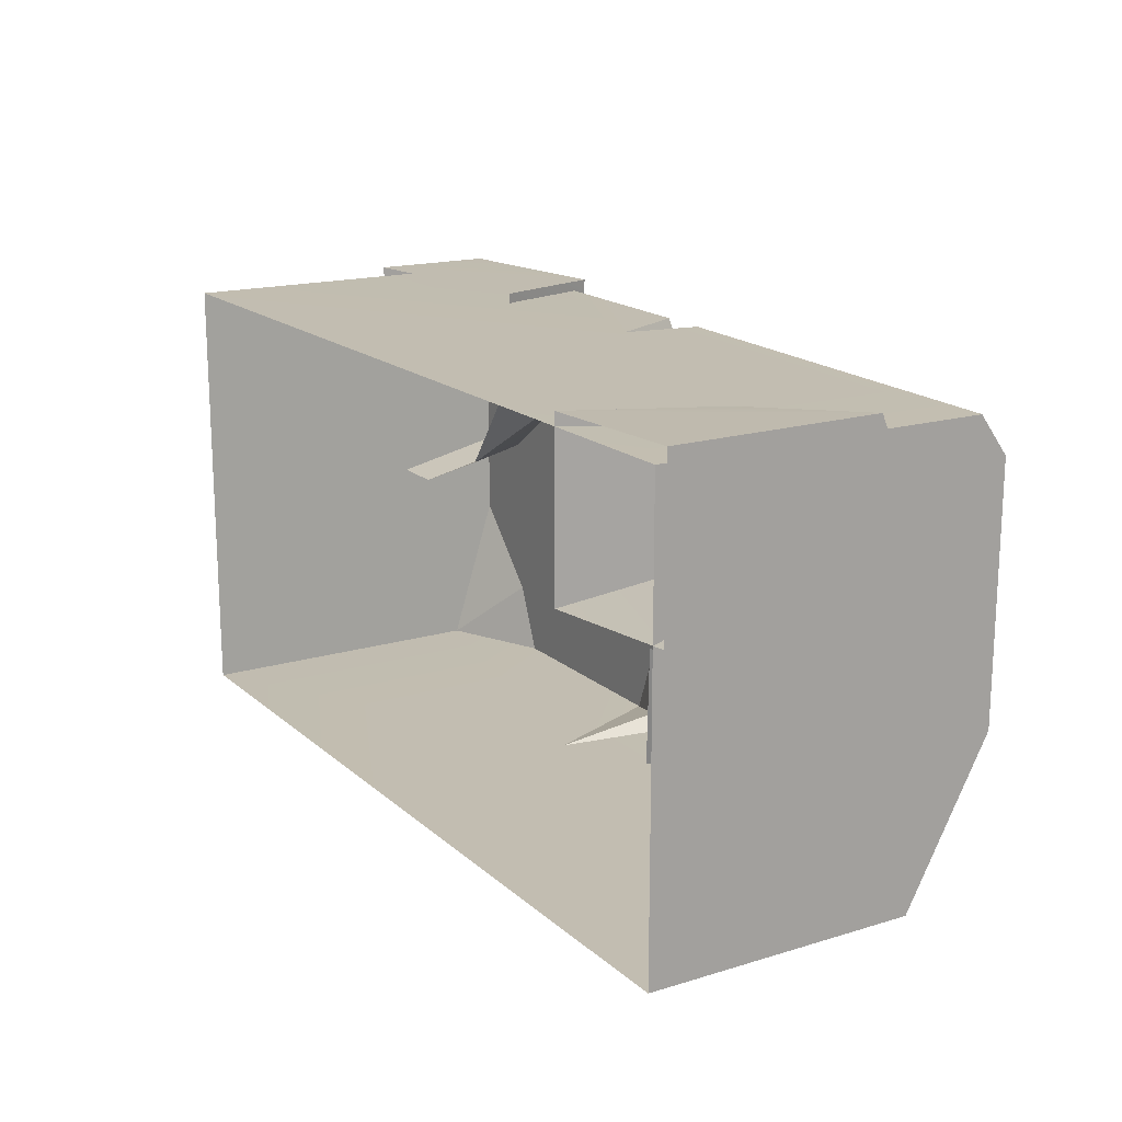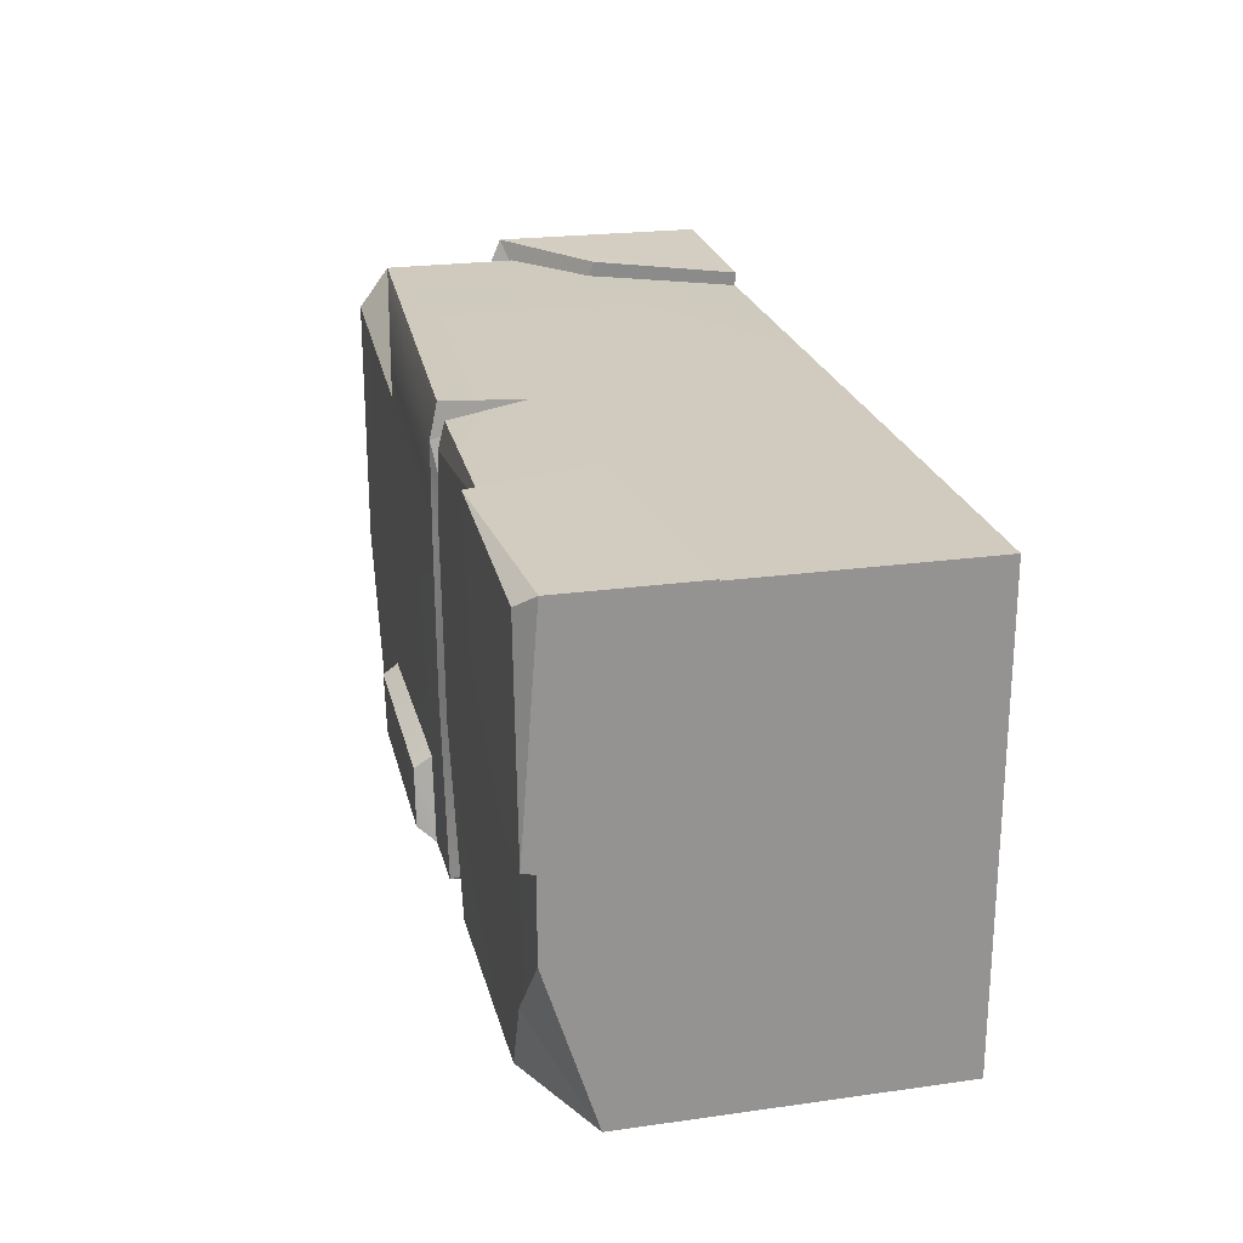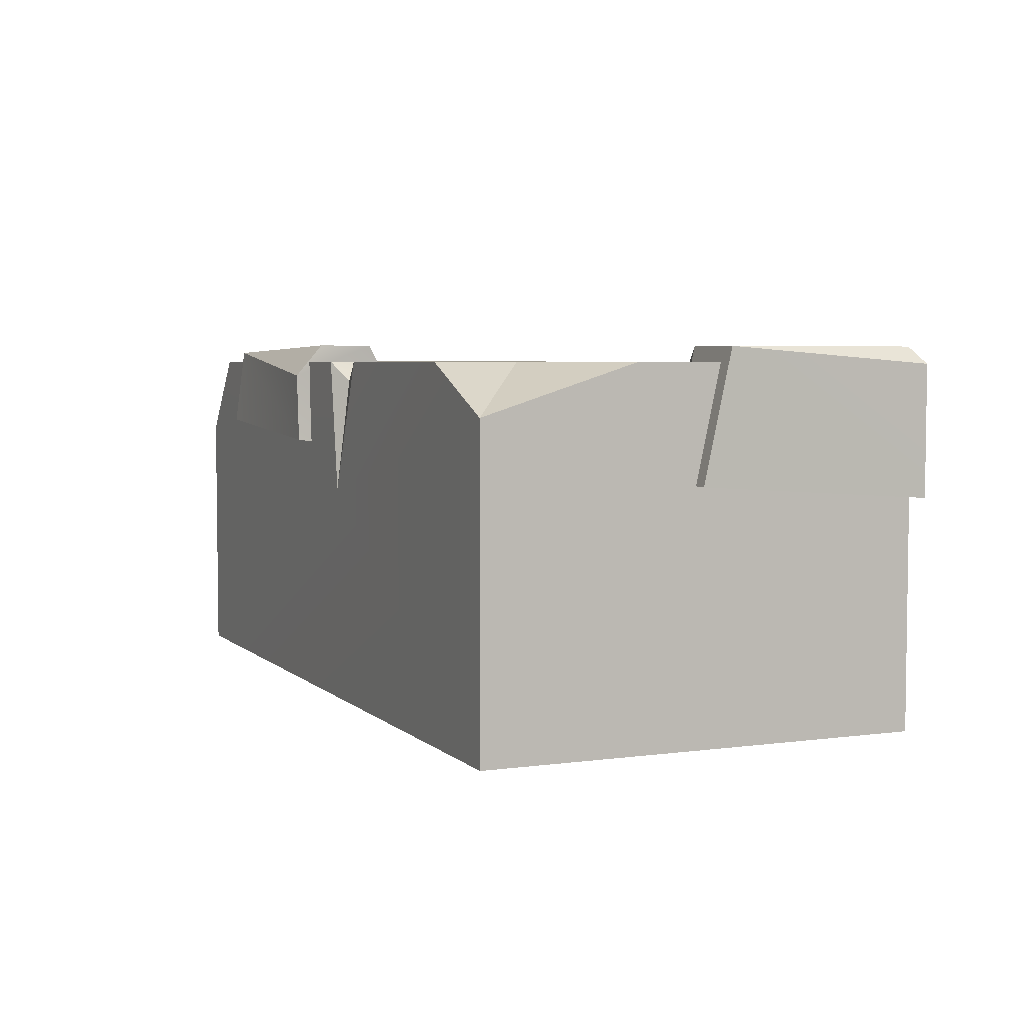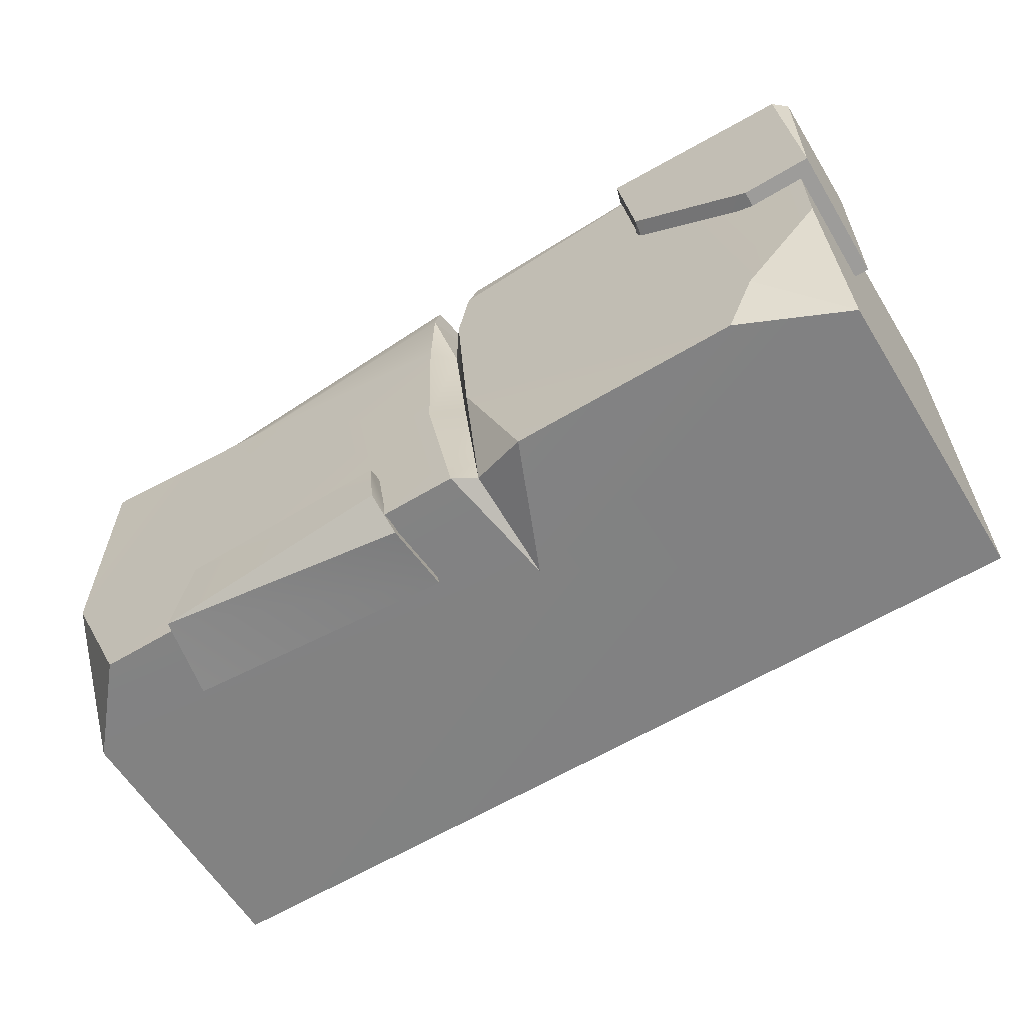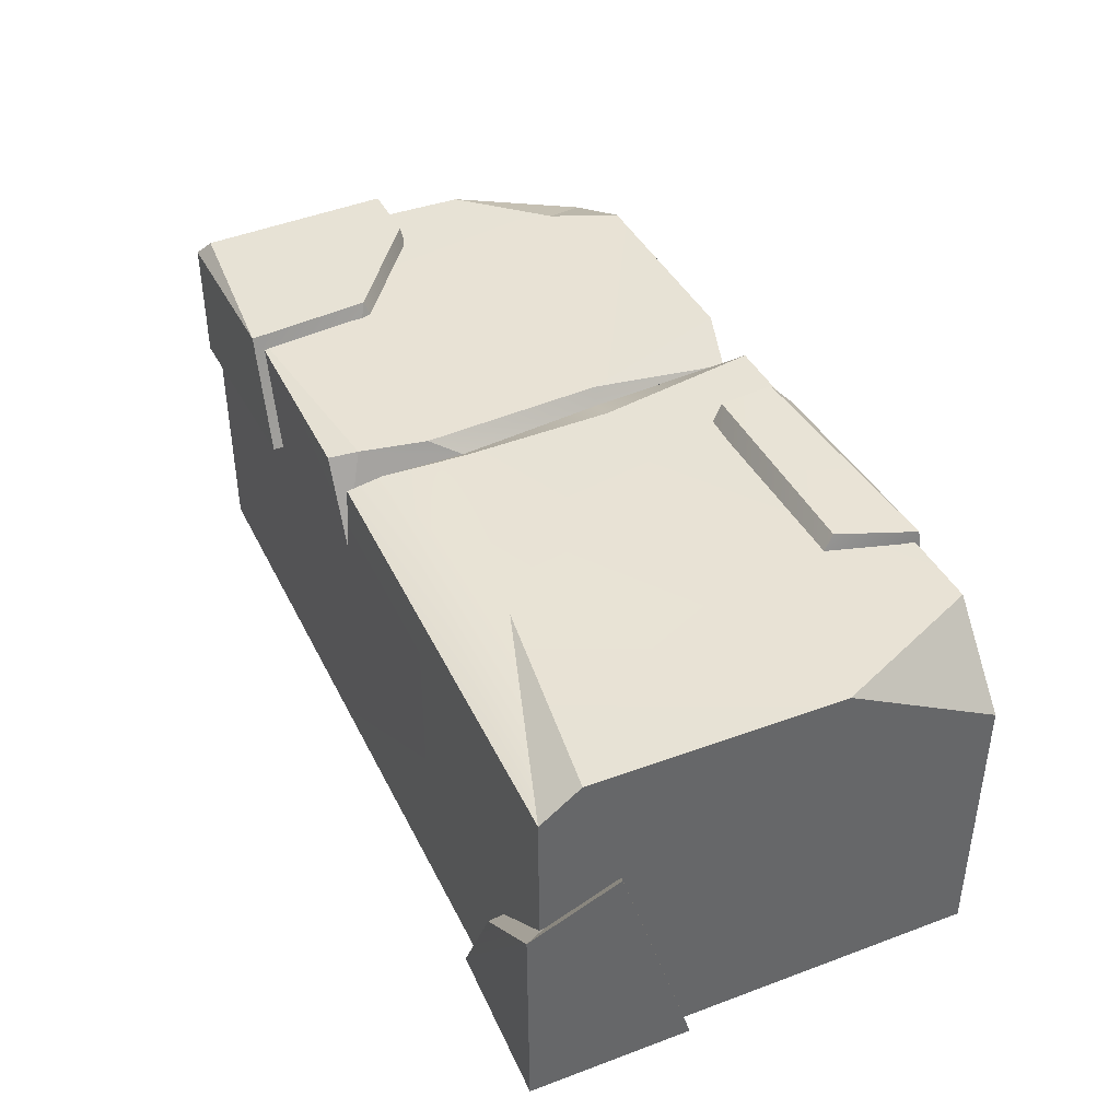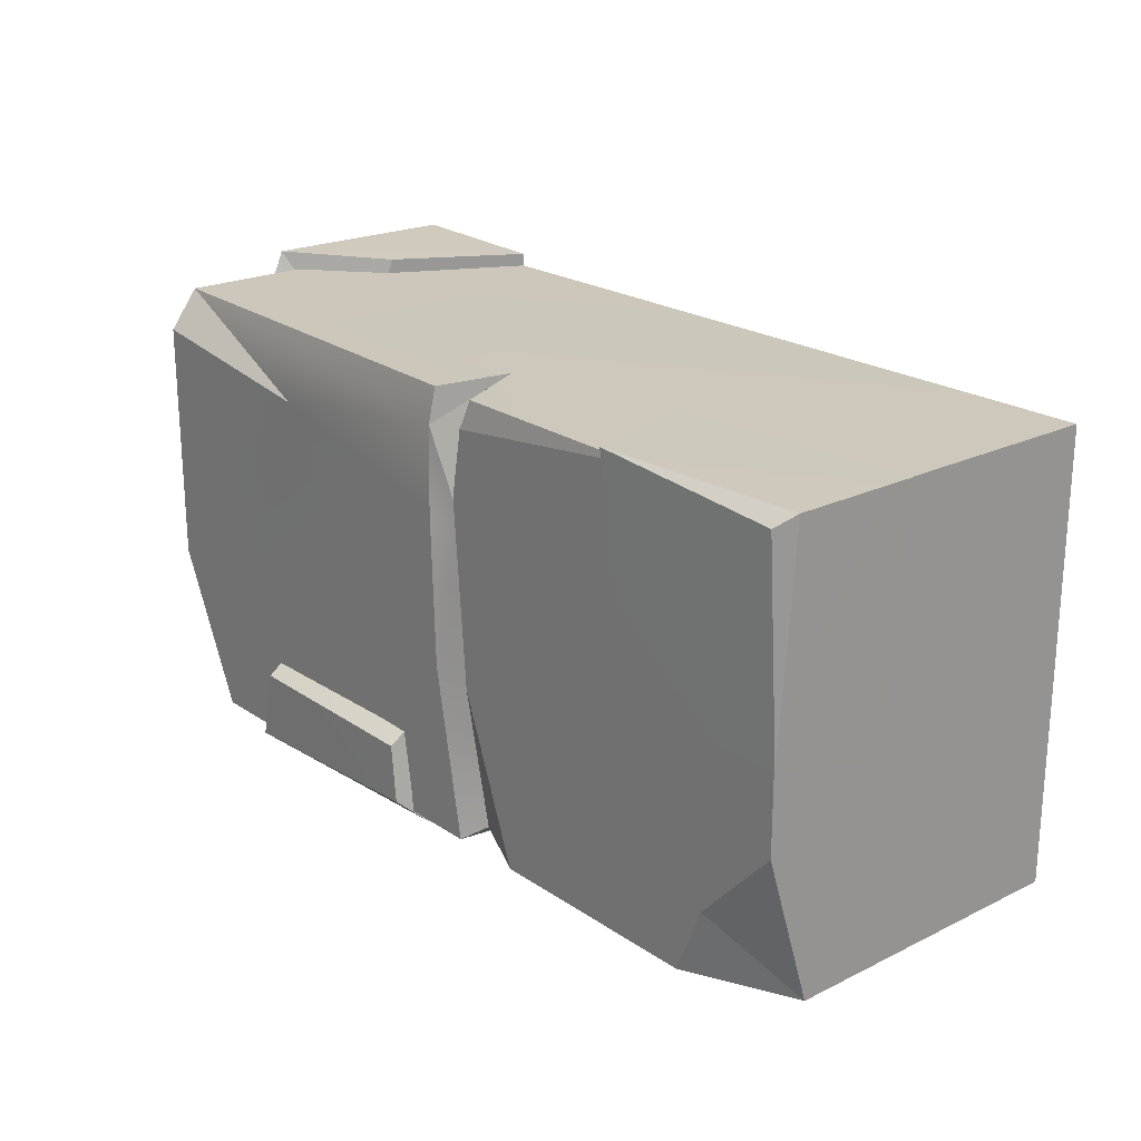
<metadata>
{"format":"obj","ext":"obj","renderer":"f3d","projection":"perspective","resolution":1024,"background":"white","views":[{"elev":16.9,"azim":58.7,"up":"+Z"},{"elev":23.3,"azim":-103.4,"up":"+Z"},{"elev":4.6,"azim":-113.5,"up":"+Y"},{"elev":-60.7,"azim":-148.4,"up":"+Z"},{"elev":40.4,"azim":65.6,"up":"+Y"},{"elev":21.7,"azim":-130.5,"up":"+Z"}]}
</metadata>
<code>
g Desert_rock_4
v -0.3016 1.252 -1.25
v 2.093 2 -1.25
v -0.1955 2 -1.25
v 2.5 1.524 -1.25
v -2.059 2 -0.8626
v -2.5 2 1.25
v -2.5 2 -0.3938
v -1.628 2 1.25
v 2.093 2 -1.25
v 2.5 1.524 -1.25
v 2.5 2 -0.3662
v -2.5 5.007e-06 -1.25
v -2.5 2 1.25
v -2.5 5.007e-06 1.25
v -2.5 1.731 -1.25
v -2.5 2 -0.3938
v -2.5 1.731 -1.25
v -1.899 2 -1.25
v -2.059 2 -0.8626
v -2.5 1.731 -1.25
v -2.059 2 -0.8626
v -2.5 2 -0.3938
v 1.582 1.497 -0.4713
v 1.638 2.058 -1.271
v 1.716 1.604 -1.309
v 1.502 2.085 -0.8419
v 0.2848 2.099 -0.8396
v 0.2116 1.915 -1.336
v 0.2518 2.1 -1.166
v 0.3641 1.416 -0.4691
v 0.1798 1.523 -1.336
v 1.502 2.085 -0.8419
v 0.2518 2.1 -1.166
v 1.638 2.058 -1.271
v 0.2848 2.099 -0.8396
v 1.638 2.058 -1.271
v 0.1798 1.523 -1.336
v 1.716 1.604 -1.309
v 0.2116 1.915 -1.336
v 0.2848 2.099 -0.8396
v 1.582 1.497 -0.4713
v 0.3641 1.416 -0.4691
v 1.502 2.085 -0.8419
v 2.049 0.7254 1.332
v 2.115 0.9043 0.6569
v 2.588 1.161 1.354
v 1.676 5.007e-06 1.323
v 2.588 1.161 1.354
v 2.589 5.007e-06 1.349
v 2.049 0.7254 1.332
v 2.589 5.007e-06 1.349
v 2.588 1.373 0.8574
v 2.589 5.007e-06 0.4432
v 2.588 1.161 1.354
v 2.589 5.007e-06 0.4432
v 2.115 0.9043 0.6569
v 1.676 5.007e-06 0.3751
v 2.588 1.373 0.8574
v 1.676 5.007e-06 0.3751
v 2.049 0.7254 1.332
v 1.676 5.007e-06 1.323
v 2.115 0.9043 0.6569
v 2.588 1.161 1.354
v 2.115 0.9043 0.6569
v 2.588 1.373 0.8574
v -1.501 2.082 0.599
v -2.583 2.082 0.1017
v -2.19 2.082 0.1017
v -1.41 2.082 1.309
v -2.508 2.082 1.222
v -2.583 1.275 1.292
v -1.41 2.082 1.309
v -1.209 1.422 1.309
v -2.583 1.99 1.292
v -1.209 1.422 1.309
v -1.501 2.082 0.599
v -1.209 1.422 0.7916
v -1.41 2.082 1.309
v -2.19 1.368 -0.05619
v -2.583 2.082 0.1017
v -2.583 1.368 -0.05619
v -2.19 2.082 0.1017
v -2.583 1.275 1.292
v -2.583 2.082 0.1017
v -2.583 1.99 1.292
v -2.583 1.368 -0.05619
v -1.209 1.422 0.7916
v -1.501 2.082 0.599
v -1.39 1.275 0.2483
v -2.19 2.082 0.1017
v -1.39 1.275 0.2483
v -1.501 2.082 0.599
v -2.19 1.368 -0.05619
v -2.5 5.007e-06 1.25
v -0.07877 1.516 1.25
v 2.5 5.007e-06 1.25
v 2.5 5.007e-06 1.25
v 2.5 1.524 -1.25
v 2.5 5.007e-06 -1.25
v 2.5 2 1.029
v 2.5 2 -0.3662
v 2.5 1.835 1.25
v -1.628 2 1.25
v -0.2573 2 1.091
v -0.3073 1.972 1.25
v 1.292 2 0.8649
v 0.01175 2 0.5687
v -0.01682 2 -0.2883
v -0.1907 2 0.7134
v -1.899 2 -1.25
v -0.2725 2 -0.3321
v 2.5 2 -0.3662
v 2.5 2 1.029
v 2.093 2 -1.25
v 2.5 1.835 1.25
v 1.292 2 0.8649
v 2.5 2 1.029
v 1.638 2.058 -1.271
v 0.2518 2.1 -1.166
v 0.2116 1.915 -1.336
v -2.508 2.082 1.222
v -2.583 1.99 1.292
v -2.583 2.082 0.1017
v -2.583 1.99 1.292
v -2.508 2.082 1.222
v -1.41 2.082 1.309
v -2.5 5.007e-06 -1.25
v -2.5 1.731 -1.25
v 2.5 1.835 1.25
v -0.005688 1.959 1.25
v -0.0007942 2 1.052
v 2.5 1.835 1.25
v -0.005688 1.959 1.25
v -0.0007942 2 1.052
v -0.07877 1.516 1.25
v -0.1204 1.902 0.5365
v -0.1204 1.902 0.5365
v -0.07877 1.516 1.25
v -0.2573 2 1.091
v -1.628 2 1.25
v -0.3073 1.972 1.25
v -2.5 2 1.25
v -0.2573 2 1.091
v -0.1907 2 0.7134
v 0.01175 2 0.5687
v -0.0007942 2 1.052
v -0.1204 1.902 0.5365
v -0.1955 2 -1.25
v -0.2996 1.888 -1.171
v -0.3016 1.252 -1.25
v -0.01682 2 -0.2883
v -0.2117 1.914 -0.3075
v -0.6192 2 -1.25
v -0.3016 1.252 -1.25
v -0.2996 1.888 -1.171
v -0.1907 2 0.7134
v -0.2117 1.914 -0.3075
v -0.1204 1.902 0.5365
v -0.2725 2 -0.3321
v -0.1955 2 -1.25
v -0.1955 2 -1.25
v -0.2996 1.888 -1.171
v -0.2996 1.888 -1.171
v -0.2725 2 -0.3321
v -0.6192 2 -1.25
v -0.2996 1.888 -1.171
v -0.6192 2 -1.25
v 2.5 5.007e-06 -1.25
v -1.899 2 -1.25
v -0.6192 2 -1.25
v -0.2573 2 1.091
v -0.07877 1.516 1.25
v -0.3073 1.972 1.25
v -0.07877 1.516 1.25
v -0.0007942 2 1.052
v -0.005688 1.959 1.25
v -0.2573 2 1.091
g Desert_rock_4_0
f 3 2 1
f 4 1 2
f 7 6 5
f 8 5 6
f 11 10 9
f 14 13 12
f 12 13 15
f 13 16 15
f 19 18 17
f 22 21 20
f 25 24 23
f 26 23 24
f 29 28 27
f 27 28 30
f 28 31 30
f 34 33 32
f 35 32 33
f 38 37 36
f 39 36 37
f 42 41 40
f 43 40 41
f 46 45 44
f 49 48 47
f 50 47 48
f 53 52 51
f 54 51 52
f 57 56 55
f 58 55 56
f 61 60 59
f 62 59 60
f 65 64 63
f 68 67 66
f 66 67 69
f 69 67 70
f 73 72 71
f 74 71 72
f 77 76 75
f 78 75 76
f 81 80 79
f 82 79 80
f 85 84 83
f 86 83 84
f 89 88 87
f 92 91 90
f 93 90 91
f 96 95 94
f 99 98 97
f 101 100 98
f 98 100 97
f 100 102 97
f 105 104 103
f 108 107 106
f 111 110 109
f 5 109 110
f 113 112 106
f 114 106 112
f 117 116 115
f 120 119 118
f 123 122 121
f 126 125 124
f 128 1 127
f 130 95 129
f 96 129 95
f 133 132 131
f 106 131 132
f 107 131 106
f 136 135 134
f 139 138 137
f 141 140 95
f 94 95 140
f 142 94 140
f 137 144 143
f 147 146 145
f 150 149 148
f 152 147 151
f 145 151 147
f 155 154 153
f 158 157 156
f 159 156 157
f 114 160 106
f 108 106 160
f 162 152 161
f 151 161 152
f 165 164 163
f 157 166 159
f 167 110 111
f 168 1 4
f 170 1 169
f 128 169 1
f 168 127 1
f 173 172 171
f 176 175 174
f 8 177 5
f 109 5 177

</code>
